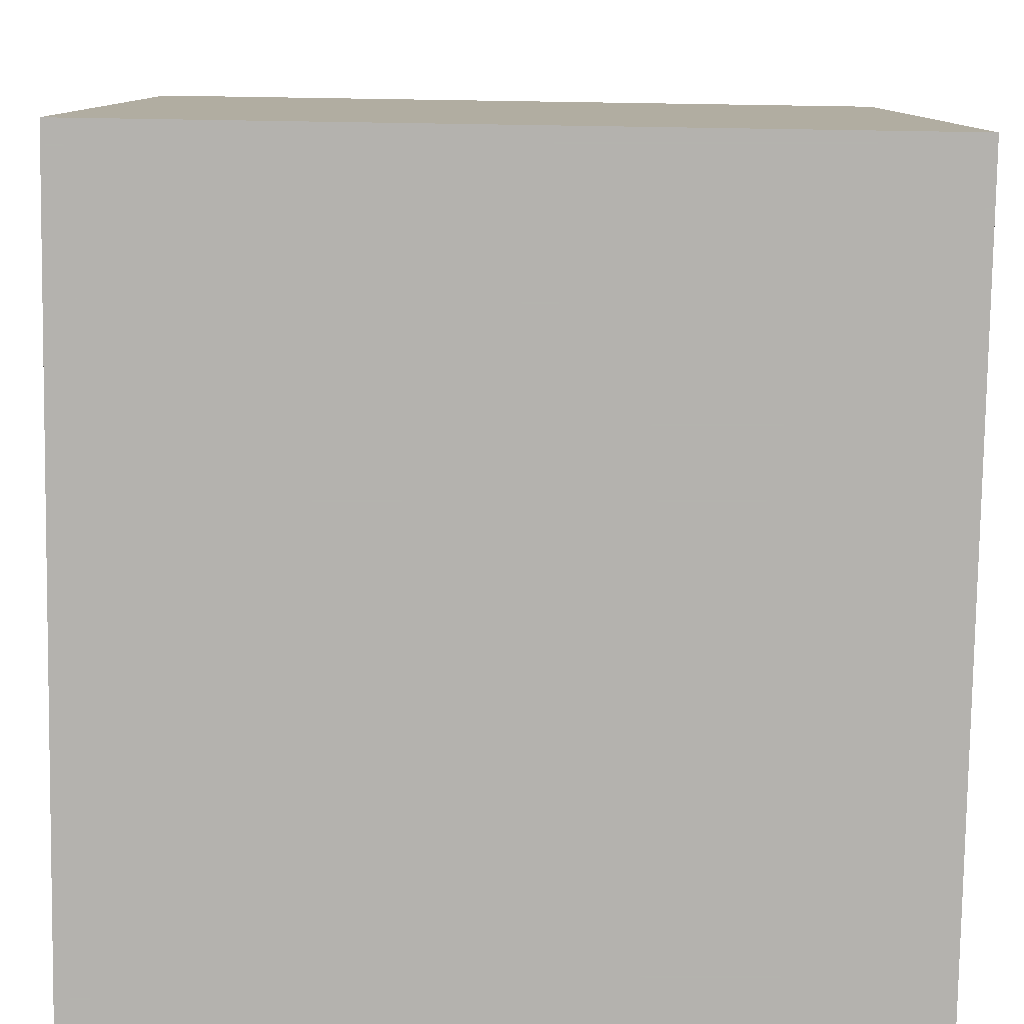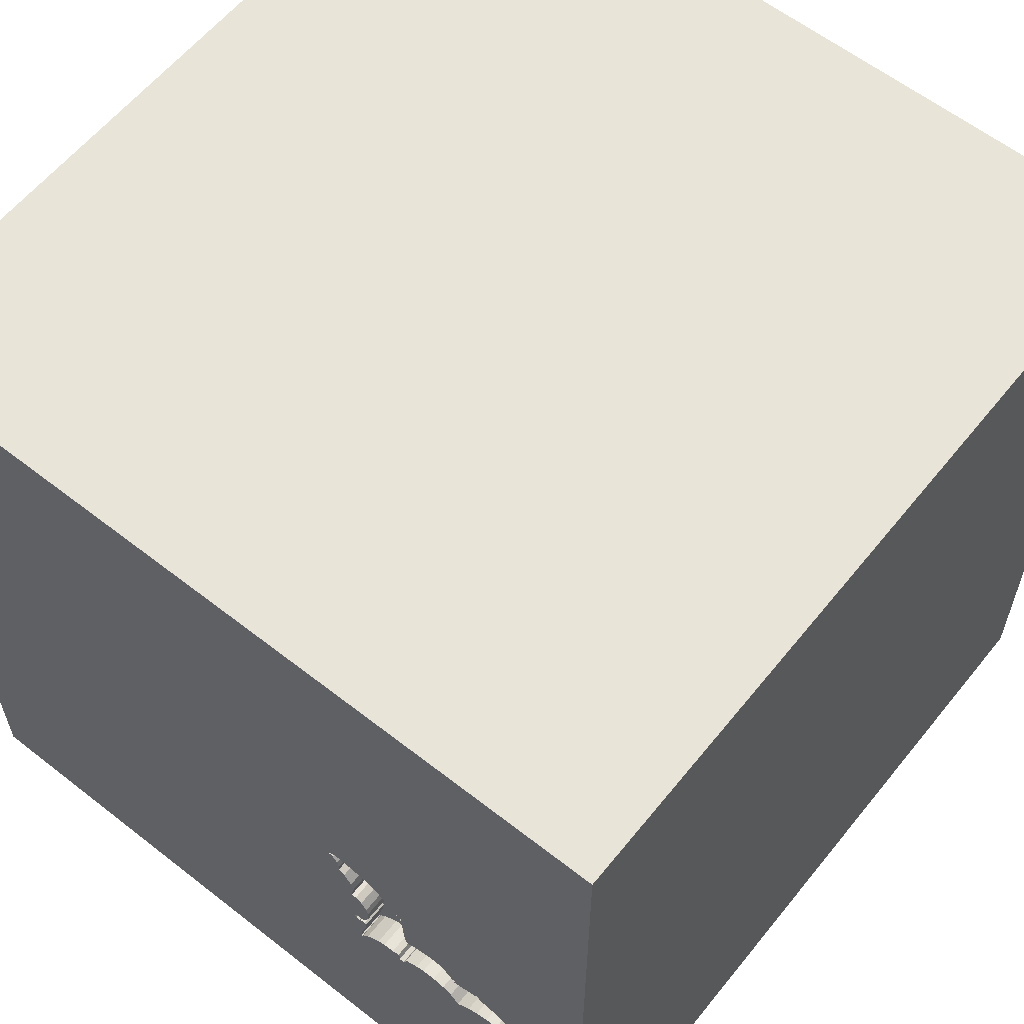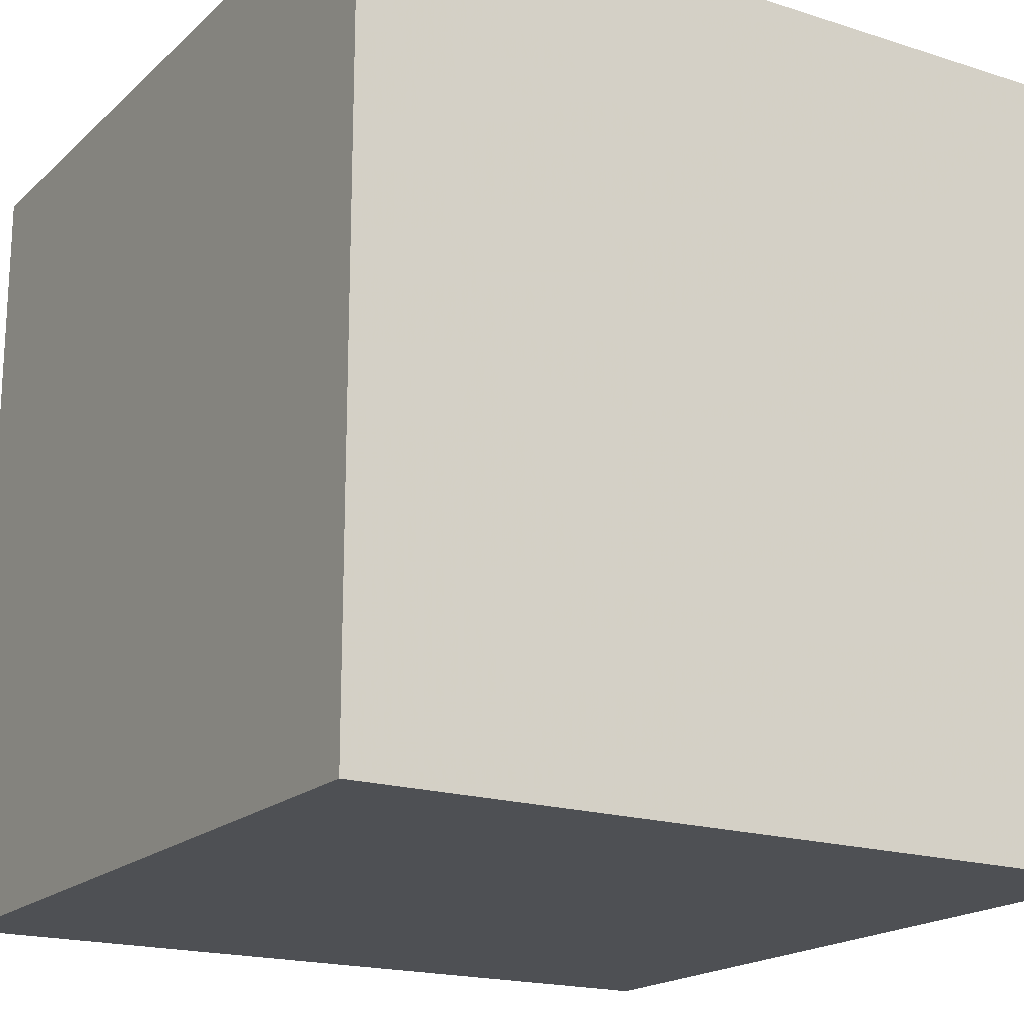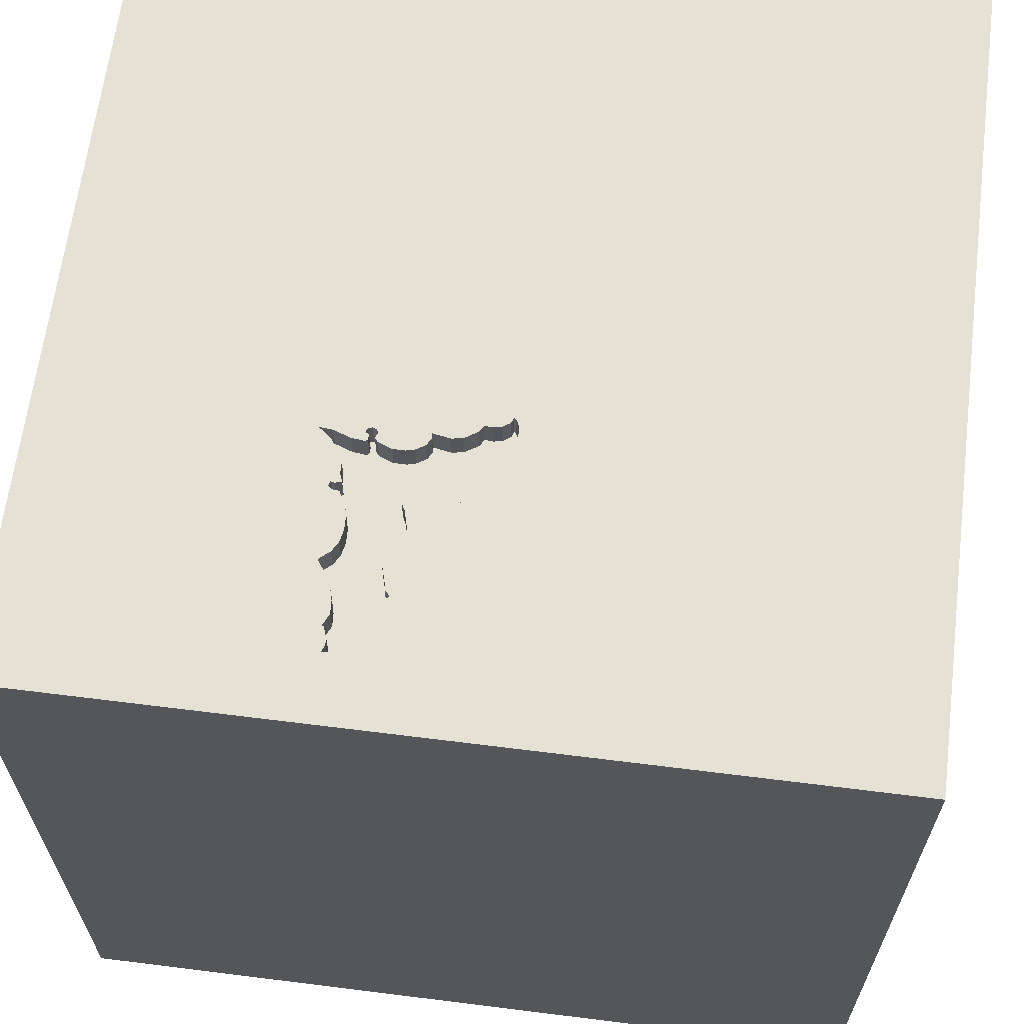
<metadata>
{"format":"obj","ext":"obj","renderer":"f3d","projection":"perspective","resolution":1024,"background":"white","views":[{"elev":-79.8,"azim":-90.9,"up":"+Y"},{"elev":60.1,"azim":-141.3,"up":"+Z"},{"elev":-18.6,"azim":-31.5,"up":"+Z"},{"elev":64.4,"azim":-82.8,"up":"+Y"}]}
</metadata>
<code>
o bat_1
v -0.475 1.5 -0.4053
v -0.9392 1.5 -0.2921
v -0.5204 1.5 -0.3674
v -1.172 1.5 -0.4445
v -1.172 1.4 -0.4445
v -0.4223 1.5 -0.00814
v -0.5244 1.4 -0.5184
v -0.5161 1.5 -0.4551
v -0.674 1.5 -0.4587
v -1.019 1.5 -0.2692
v -1.019 1.4 -0.2692
v -1.196 1.5 -0.4309
v -0.4903 1.5 -0.5606
v -1.086 1.5 -0.4277
v -1.086 1.4 -0.4277
v -0.761 1.5 -0.4351
v -1.131 1.5 -0.2909
v -0.6456 1.5 -0.469
v -0.6456 1.4 -0.469
v -1.003 1.5 -0.4577
v -0.6901 -0.6771 1.5
v -0.6771 -0 1.5
v -0.625 -1.5 -0.7552
v -1.029 -1.5 -0.05208
v -0.9515 1.5 -0.4934
v -0.8887 1.5 0.542
v -0.9446 1.5 -0.2779
v -0.4886 1.5 -0.3698
v -0.4886 1.4 -0.3698
v -0.4718 1.5 -0.09533
v -0.6975 1.5 -0.07449
v -0.6975 1.4 -0.07449
v -0.6062 1.5 -0.4701
v -0.6062 1.4 -0.4701
v -0.4866 1.5 -0.1968
v -0.4947 1.5 -0.5152
v -1.245 1.5 -0.3814
v -0.7309 1.5 -0.4499
v -1.047 1.5 -0.2685
v 0.3776 -1.042 1.5
v 0.6641 0.5143 1.5
v 0.4167 -0 1.5
v 0.1562 1.146 1.5
v 0.2083 -1.5 -0.8333
v 0.4427 -1.5 0.4753
v 0.1562 -1.5 -0
v 1.5 -1.5 1.5
v 0.1302 -1.5 -1.5
v 1.5 -1.5 -1.5
v 0.3906 -1.5 -0.4167
v 0.1562 -1.5 1.5
v -0.09115 1.5 -0.7552
v -0.1562 1.5 -1.5
v -0.1042 1.5 1.5
v 0.7292 -0.4167 1.5
v -1.04 1.5 -0.4397
v -0.7916 1.5 -0.4273
v -0.7916 1.4 -0.4273
v -0.4955 1.5 -0.3985
v -0.4955 1.4 -0.3985
v -0.4792 1.5 -0.1355
v -0.684 1.5 -0.05468
v -0.4435 1.5 -0.05038
v -0.4435 1.4 -0.05038
v -0.4709 1.5 -0.3907
v -0.4709 1.4 -0.3907
v -0.752 1.5 -0.2464
v -0.2083 -1.146 1.5
v -0.1042 0.6771 1.5
v -0.1302 -0.3125 1.5
v 0 -1.5 0.625
v -0.05208 -1.5 1.302
v -0.2083 -1.5 -1.25
v 0.2478 1.5 0.4321
v -0.6952 1.5 -0.5009
v -0.6952 1.4 -0.5009
v -1.003 1.4 -0.4577
v -0.5161 1.4 -0.4551
v -0.4973 1.5 -0.5552
v -0.38 1.5 0.0552
v -0.38 1.4 0.0552
v -0.4577 1.5 -0.07285
v -0.8844 1.5 -0.4352
v -0.8844 1.4 -0.4352
v -0.8392 1.5 -0.426
v -0.5396 1.5 -0.2961
v -0.4718 1.4 -0.09533
v -1.04 1.4 -0.4397
v -0.4304 1.5 0.07653
v 0.804 0.3955 -1.5
v 1.289 -0.3906 1.5
v 1.25 -1.5 0.2604
v -0.7051 1.5 -0.4706
v -0.9515 1.4 -0.4934
v -0.7027 1.5 -0.07807
v -0.416 1.5 0.02192
v -1.13 1.5 -0.4254
v -1.131 1.4 -0.2909
v -0.4197 1.5 -0.03636
v -0.4197 1.4 -0.03636
v -0.4677 1.5 -0.1994
v -0.4677 1.4 -0.1994
v -0.5295 1.5 0.05969
v -0.7089 1.5 -0.4607
v -0.7089 1.4 -0.4607
v -0.8392 1.4 -0.426
v -0.4906 1.5 -0.4112
v -0.4906 1.4 -0.4112
v -0.5065 1.5 -0.3783
v -0.5065 1.4 -0.3783
v -1.038 1.5 -0.2585
v -1.233 1.5 -0.4241
v -1.233 1.4 -0.4241
v -0.5244 1.5 -0.5184
v -0.6816 1.5 -0.4811
v -0.5299 1.5 -0.3426
v -0.6399 1.5 -0.008558
v -0.6399 1.4 -0.008556
v -0.4948 -1.5 0.3646
v -0.4818 -1.5 -0.1823
v -0.5599 0.651 1.5
v -0.7079 1.5 -0.1451
v -0.7292 1.5 -0.2576
v -0.6104 -0.6738 -1.5
v -1.5 -0.651 0.1562
v -1.5 0.3255 -1.094
v -1.5 0.4167 0.1562
v -1.5 0.2083 -0.4557
v -1.5 -0.1302 0.625
v -1.5 0.1042 -1.5
v -1.5 -0.1042 1.5
v -1.5 -0.1823 -1.068
v -1.5 -0.1042 0.1562
v -1.5 0.02604 1.094
v -1.5 1.5 1.5
v -1.5 1.25 -0.3906
v -1.5 -0.4687 -0.4167
v -1.5 -1.5 0.1302
v -1.5 -1.5 -1.5
v -1.5 1.5 -1.5
v -1.5 1.5 0.1302
v -1.5 -1.172 -0.4167
v -1.5 0.8333 -0.2083
v -1.176 1.5 -0.4379
v -0.3821 1.5 0.06087
v -1.215 1.5 -0.4238
v -1.215 1.4 -0.4238
v -0.4903 1.4 -0.5606
v -1.058 1.5 -0.2579
v -1.058 1.4 -0.2579
v -0.4866 1.4 -0.1968
v 0.8464 -1.5 -0.05208
v 1.5 1.5 1.5
v -0.533 1.5 -0.2455
v -0.533 1.4 -0.2455
v -0.8277 1.5 -0.2267
v -0.5779 1.5 -0.4804
v -0.674 1.4 -0.4587
v -0.7135 1.5 -0.2366
v -0.7135 1.4 -0.2366
v -0.5394 1.5 -0.3178
v -0.5399 1.5 -0.2741
v -0.5399 1.4 -0.2741
v -1.13 1.4 -0.4254
v -1.262 1.5 -0.4335
v -0.9392 1.4 -0.2921
v 1.5 0.7674 -0.4883
v 1.5 0.3776 1.243
v 1.5 -0.1042 -1.5
v 1.5 -0.1042 1.5
v 1.5 1.5 -1.5
v 1.5 -1.5 -0.1302
v 1.5 1.5 0.1302
v 1.5 -0.7426 -0.06185
v -1.259 1.5 -0.408
v -0.9446 1.4 -0.2779
v -0.3821 1.4 0.06087
v -0.4304 1.4 0.07653
v -0.752 1.4 -0.2464
v -0.5054 1.5 -0.4851
v -1.159 -0.2279 1.5
v -1.5 -1.5 1.5
v -1.263 1.5 -0.01302
v -0.4841 1.5 0.06741
v -0.4763 1.5 -0.3765
v -1.049 1.5 -0.2527
v -1.049 1.4 -0.2527
v -0.3984 1.5 0.04815
v -0.3984 1.4 0.04815
v -0.684 1.4 -0.05468
v -0.48 1.5 0.06811
v -0.7065 1.5 -0.06815
v -0.7065 1.4 -0.06815
v -0.7051 1.4 -0.4706
v -0.5221 1.5 -0.4054
v -0.5217 1.5 -0.2273
v -0.4946 1.5 -0.5622
v -0.5 1.5 -0.5481
v -0.5 1.4 -0.5481
v -1.259 1.4 -0.408
v -1.245 1.4 -0.3814
v -0.5295 1.4 0.05969
v -0.6816 1.4 -0.4811
v -0.5147 1.5 -0.3993
v -0.5147 1.4 -0.3993
v -1.262 1.4 -0.4335
v -0.977 1.5 -0.4756
v -0.4316 1.5 -0.04337
v -0.5204 1.4 -0.3674
v -0.475 1.4 -0.4053
v -0.5779 1.4 -0.4804
v -0.416 1.4 0.02192
v -1.176 1.4 -0.4379
v -0.7015 1.5 -0.05977
v -0.7015 1.4 -0.05977
v -0.4946 1.4 -0.5622
v -1.183 1.5 -0.3172
v -0.9279 1.5 -0.2748
v -0.9279 1.4 -0.2748
v -0.8633 1.5 -0.2273
v -0.8633 1.4 -0.2273
v -0.4223 1.4 -0.008139
v -0.8277 1.4 -0.2267
v -1.032 1.5 -0.2693
v -1.032 1.4 -0.2693
v -0.7259 1.5 -0.2592
v -0.7259 1.4 -0.2592
v -1.038 1.4 -0.2585
v -0.5119 1.5 -0.2114
v -0.5119 1.4 -0.2114
v -0.8907 1.5 -0.2362
v -0.7086 1.5 -0.4784
v -0.7086 1.4 -0.4784
v -0.4947 1.4 -0.5152
v -0.5221 1.4 -0.4054
v -0.4067 1.5 0.0742
v -0.4067 1.4 0.0742
v -1.183 1.4 -0.3172
v -1.047 1.4 -0.2685
v -0.7027 1.4 -0.07807
v -0.5394 1.4 -0.3178
v -0.8907 1.4 -0.2362
v -0.5931 1.5 0.03048
v -0.5931 1.4 0.03048
v -0.9191 1.5 -0.455
v -0.9191 1.4 -0.455
v -0.761 1.4 -0.4351
v -0.4792 1.4 -0.1355
v -0.7079 1.4 -0.1451
v -0.6776 1.5 -0.4958
v -0.6776 1.4 -0.4958
v -0.4763 1.4 -0.3765
f 51 68 182
f 182 181 131
f 182 72 51
f 68 21 182
f 21 181 182
f 131 134 182
f 138 24 182
f 182 142 138
f 131 135 134
f 182 125 142
f 51 40 68
f 134 129 182
f 129 125 182
f 142 139 138
f 138 139 24
f 24 119 182
f 182 71 72
f 21 22 181
f 68 70 21
f 181 135 131
f 24 120 119
f 72 47 51
f 40 70 68
f 129 133 125
f 119 71 182
f 71 47 72
f 51 47 40
f 22 135 181
f 70 22 21
f 125 137 142
f 135 129 134
f 139 23 24
f 71 45 47
f 23 120 24
f 120 71 119
f 22 121 135
f 133 137 125
f 120 46 71
f 70 121 22
f 129 127 133
f 137 139 142
f 40 55 70
f 135 127 129
f 47 55 40
f 55 42 70
f 133 128 137
f 46 45 71
f 70 69 121
f 120 50 46
f 42 69 70
f 137 132 139
f 127 128 133
f 128 132 137
f 46 152 45
f 45 92 47
f 135 143 127
f 23 50 120
f 152 92 45
f 42 41 69
f 139 73 23
f 23 44 50
f 91 55 47
f 69 135 121
f 50 152 46
f 55 91 42
f 143 128 127
f 135 136 143
f 128 126 132
f 73 44 23
f 47 170 91
f 69 43 135
f 26 141 135
f 132 130 139
f 124 139 130
f 174 170 47
f 91 41 42
f 41 43 69
f 26 135 54
f 183 141 26
f 141 136 135
f 143 140 128
f 140 126 128
f 139 48 73
f 92 172 47
f 43 54 135
f 124 48 139
f 174 47 172
f 168 170 174
f 91 153 41
f 74 26 54
f 73 49 44
f 44 49 50
f 50 49 152
f 152 49 92
f 74 99 96
f 89 191 184
f 96 188 80
f 89 184 74
f 74 96 80
f 236 89 74
f 74 80 145
f 145 236 74
f 26 74 103
f 243 117 26
f 26 103 243
f 41 153 43
f 6 96 99
f 82 63 208
f 82 208 99
f 99 30 82
f 103 74 184
f 95 31 122
f 26 117 62
f 192 95 122
f 26 62 214
f 192 122 26
f 26 214 192
f 136 140 143
f 126 130 132
f 170 153 91
f 99 101 61
f 61 30 99
f 67 156 26
f 26 122 123
f 26 123 67
f 183 26 27
f 183 27 2
f 48 49 73
f 49 172 92
f 74 101 99
f 101 86 196
f 101 196 229
f 101 229 35
f 226 123 122
f 122 159 226
f 26 156 220
f 231 218 27
f 231 27 26
f 26 220 231
f 183 2 10
f 149 39 17
f 10 224 111
f 149 17 183
f 186 149 183
f 183 10 111
f 111 186 183
f 17 217 183
f 90 124 140
f 167 168 174
f 153 54 43
f 52 101 74
f 52 86 101
f 162 154 196
f 86 162 196
f 37 175 183
f 183 217 37
f 165 141 183
f 141 140 136
f 140 124 130
f 52 36 180
f 52 180 8
f 109 3 86
f 28 109 86
f 52 8 195
f 185 28 86
f 52 195 204
f 185 86 52
f 65 185 52
f 204 59 107
f 1 65 52
f 52 204 107
f 52 107 1
f 112 4 165
f 165 183 175
f 165 140 141
f 13 36 52
f 86 3 116
f 86 116 161
f 12 144 4
f 112 146 12
f 4 112 12
f 140 165 4
f 126 140 130
f 197 114 198
f 198 79 197
f 20 140 4
f 97 14 56
f 20 4 97
f 97 56 20
f 49 48 124
f 168 153 170
f 74 54 153
f 52 197 13
f 114 197 140
f 140 20 207
f 140 207 25
f 174 172 49
f 153 168 167
f 140 38 104
f 104 93 232
f 250 115 9
f 140 104 232
f 140 232 75
f 250 9 18
f 140 75 250
f 18 33 157
f 114 140 250
f 18 157 114
f 250 18 114
f 25 245 83
f 85 140 25
f 25 83 85
f 52 140 197
f 38 140 85
f 85 57 16
f 85 16 38
f 90 49 124
f 53 140 52
f 53 90 140
f 173 153 167
f 171 52 74
f 171 53 52
f 171 90 53
f 169 49 90
f 169 167 174
f 171 173 167
f 173 74 153
f 171 74 173
f 171 169 90
f 169 174 49
f 171 167 169
f 189 177 81
f 177 189 237
f 189 81 188
f 145 80 81
f 81 177 145
f 177 237 145
f 189 178 237
f 80 188 81
f 236 145 237
f 212 178 189
f 89 236 237
f 237 178 89
f 188 96 212
f 212 189 188
f 212 202 178
f 222 202 212
f 191 89 178
f 178 202 191
f 222 212 96
f 96 6 222
f 202 222 64
f 184 191 202
f 202 103 184
f 202 64 244
f 222 100 64
f 202 244 103
f 6 99 100
f 100 222 6
f 244 64 87
f 208 63 64
f 64 100 208
f 243 103 244
f 99 208 100
f 87 118 244
f 82 30 87
f 87 64 82
f 63 82 64
f 117 243 244
f 244 118 117
f 87 248 118
f 30 61 248
f 248 87 30
f 248 190 118
f 118 190 117
f 249 190 248
f 62 117 190
f 61 101 102
f 102 248 61
f 32 190 249
f 230 249 248
f 190 215 62
f 151 248 102
f 101 35 102
f 32 215 190
f 32 249 122
f 122 31 32
f 230 155 249
f 230 248 151
f 214 62 215
f 151 102 35
f 32 193 215
f 31 95 32
f 196 154 155
f 155 230 196
f 249 155 160
f 35 229 230
f 230 151 35
f 192 214 215
f 215 193 192
f 240 193 32
f 249 160 122
f 240 32 95
f 230 229 196
f 154 162 155
f 160 155 163
f 95 192 193
f 193 240 95
f 159 122 160
f 163 155 162
f 227 160 163
f 160 227 159
f 163 162 86
f 241 227 163
f 226 159 227
f 241 163 86
f 86 161 241
f 241 158 227
f 227 179 67
f 123 226 227
f 67 123 227
f 161 116 241
f 19 158 241
f 158 247 227
f 58 179 227
f 209 241 116
f 116 3 209
f 18 9 158
f 158 19 18
f 34 19 241
f 247 158 105
f 227 247 58
f 179 223 67
f 106 179 58
f 34 241 209
f 19 34 18
f 38 16 247
f 247 105 38
f 105 158 194
f 16 57 58
f 58 247 16
f 156 67 223
f 223 179 106
f 106 58 85
f 235 34 209
f 3 109 110
f 110 209 3
f 9 115 203
f 203 158 9
f 33 18 34
f 105 104 38
f 105 194 104
f 158 203 194
f 57 85 58
f 220 156 223
f 223 221 220
f 223 106 219
f 211 34 235
f 235 209 205
f 209 110 205
f 109 28 110
f 157 33 34
f 34 211 157
f 93 104 194
f 194 203 233
f 219 221 223
f 219 106 166
f 85 83 84
f 84 106 85
f 211 235 78
f 235 205 204
f 204 195 235
f 205 110 60
f 29 110 28
f 115 250 251
f 251 203 115
f 194 233 93
f 76 233 203
f 221 242 220
f 219 242 221
f 219 166 176
f 106 84 166
f 78 7 211
f 78 235 8
f 195 8 235
f 205 60 204
f 29 60 110
f 28 185 29
f 203 251 76
f 250 75 251
f 114 157 211
f 211 7 114
f 232 93 233
f 75 232 233
f 233 76 75
f 231 220 242
f 242 219 231
f 27 218 219
f 219 176 27
f 2 27 176
f 176 166 2
f 246 166 84
f 83 245 246
f 246 84 83
f 7 78 234
f 8 180 78
f 59 204 60
f 60 29 252
f 252 29 185
f 76 251 75
f 218 231 219
f 246 77 166
f 245 25 246
f 199 7 234
f 180 36 234
f 234 78 180
f 60 108 59
f 60 252 66
f 185 65 252
f 7 199 114
f 166 11 2
f 246 94 77
f 166 77 88
f 94 246 25
f 234 148 199
f 107 59 108
f 60 210 108
f 66 210 60
f 66 252 65
f 198 114 199
f 10 2 11
f 166 88 11
f 77 94 207
f 207 20 77
f 20 56 88
f 88 77 20
f 25 207 94
f 148 234 36
f 36 13 148
f 148 216 199
f 1 107 108
f 108 210 1
f 65 1 210
f 210 66 65
f 79 198 199
f 199 216 79
f 11 225 10
f 88 225 11
f 13 197 216
f 216 148 13
f 197 79 216
f 224 10 225
f 225 88 15
f 56 14 15
f 15 88 56
f 111 224 225
f 225 228 111
f 239 225 15
f 14 97 15
f 228 225 239
f 239 15 98
f 164 15 97
f 228 187 111
f 239 187 228
f 17 39 239
f 239 98 17
f 15 164 98
f 186 111 187
f 187 239 150
f 238 98 164
f 97 4 5
f 5 164 97
f 149 186 187
f 187 150 149
f 39 149 150
f 150 239 39
f 98 238 17
f 238 164 213
f 164 5 213
f 4 144 5
f 217 17 238
f 147 238 213
f 213 5 144
f 238 201 217
f 147 201 238
f 12 146 147
f 147 213 12
f 144 12 213
f 37 217 201
f 147 113 201
f 146 112 147
f 201 200 37
f 113 147 112
f 200 201 113
f 175 37 200
f 112 165 113
f 113 206 200
f 200 206 175
f 206 113 165
f 165 175 206

</code>
